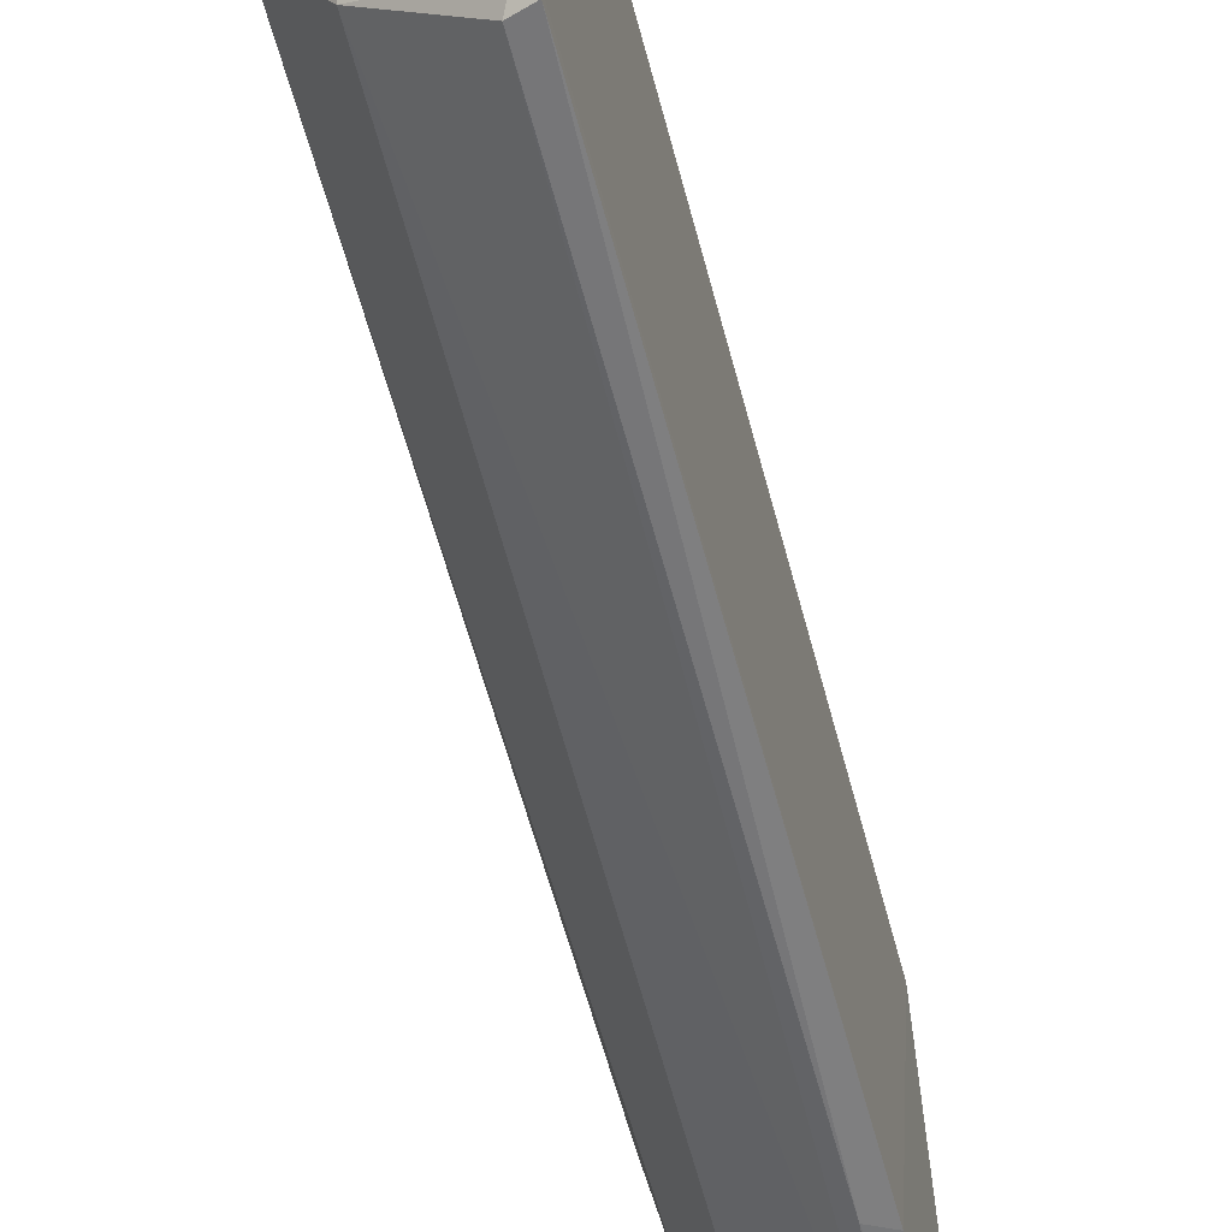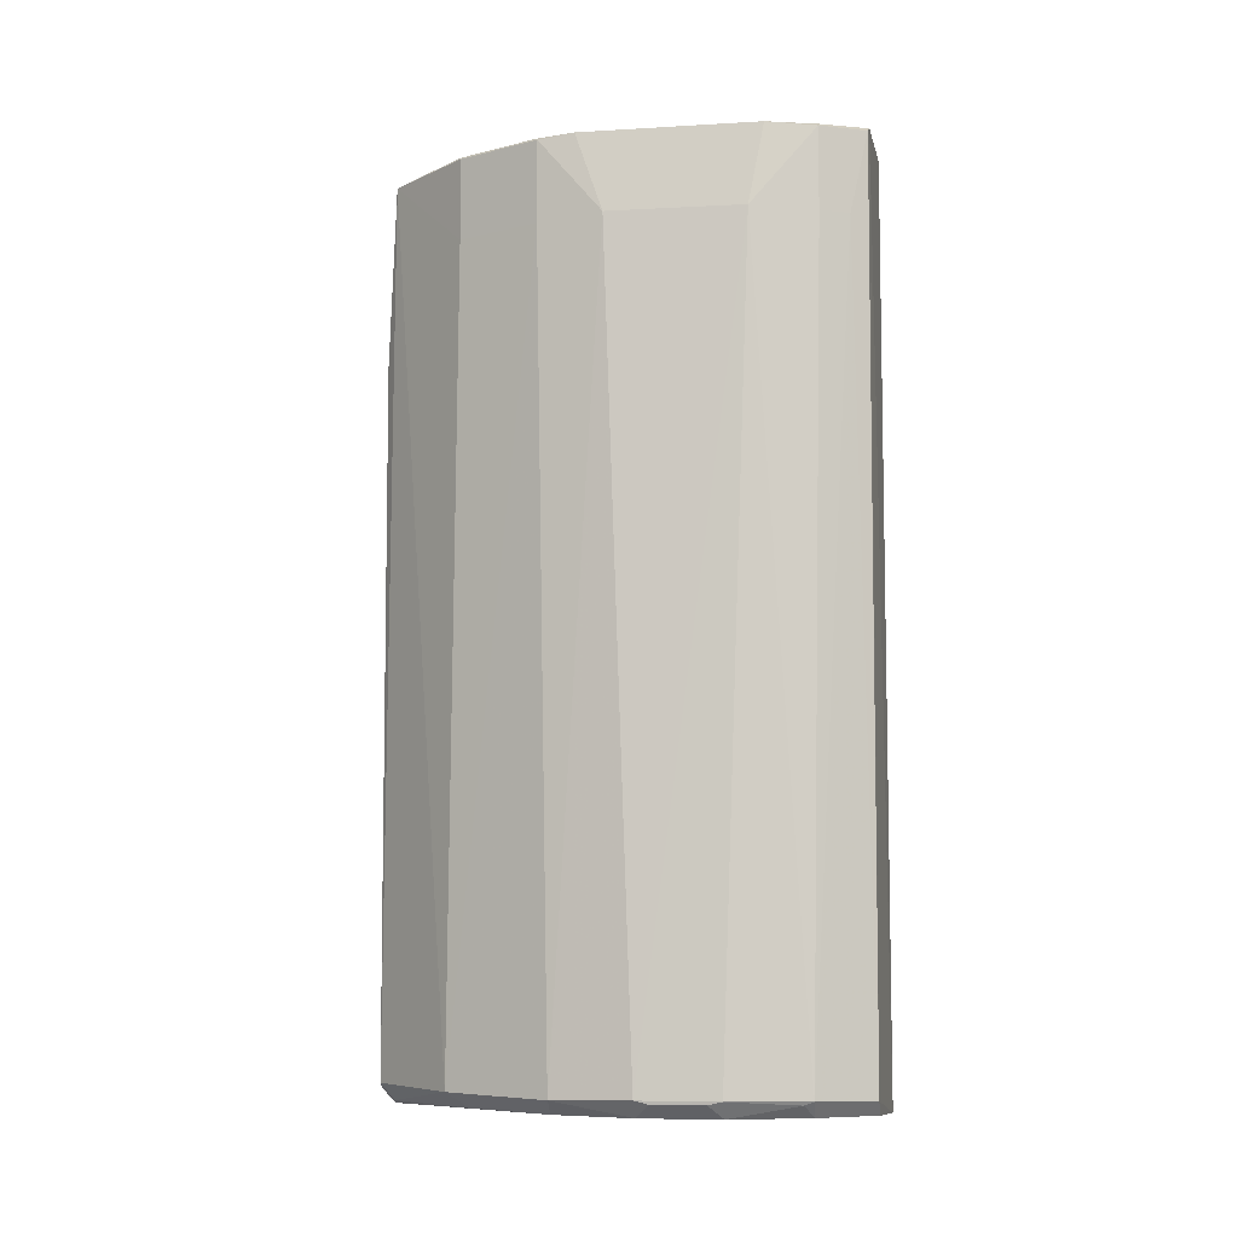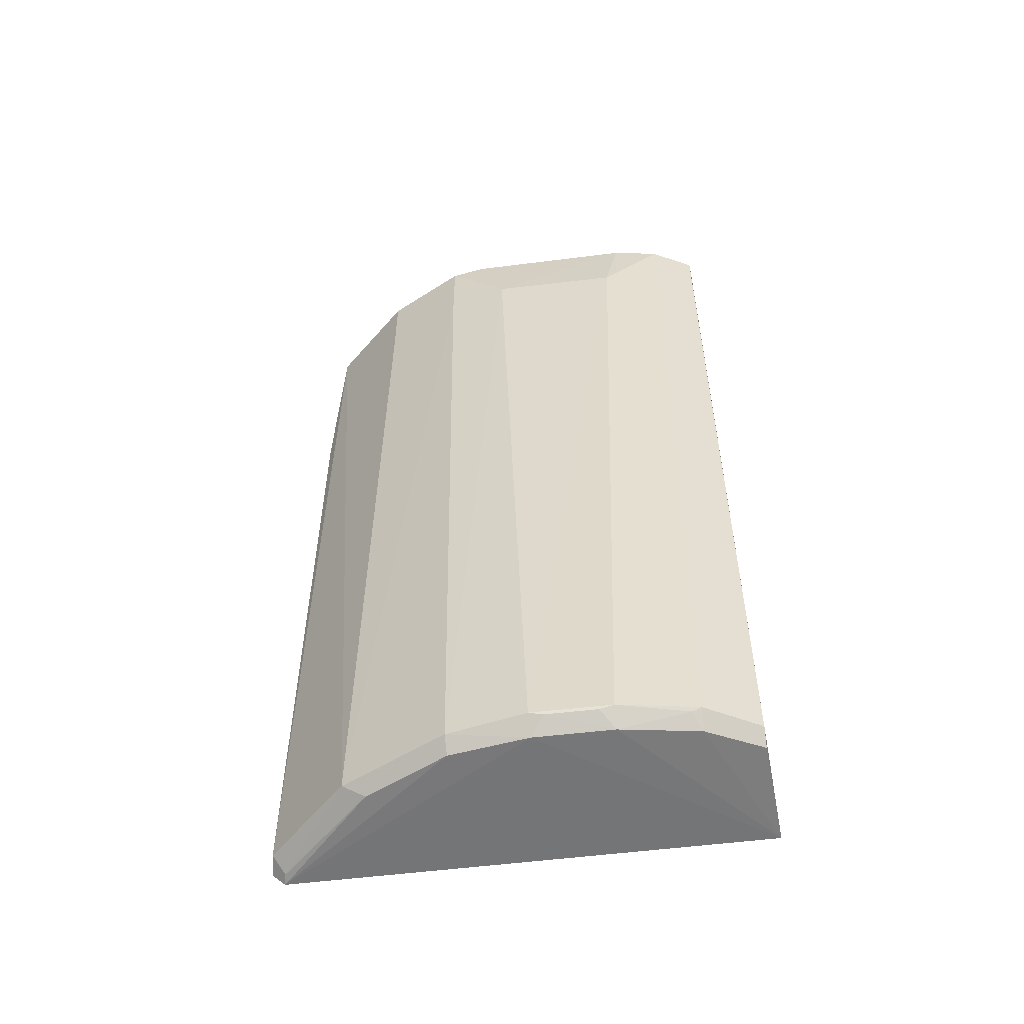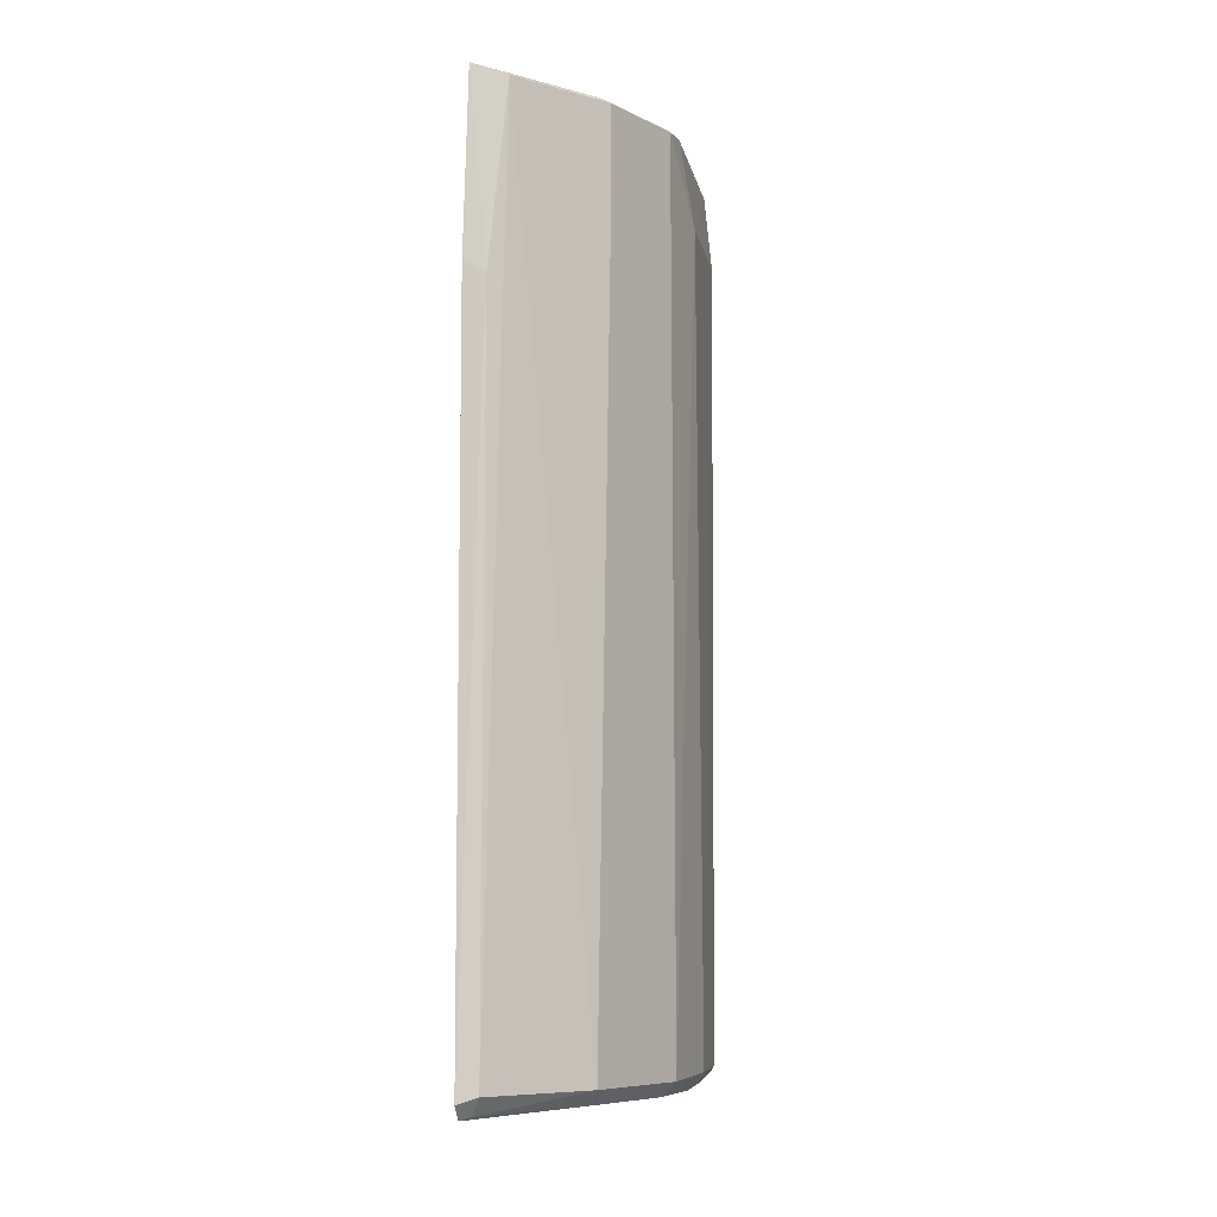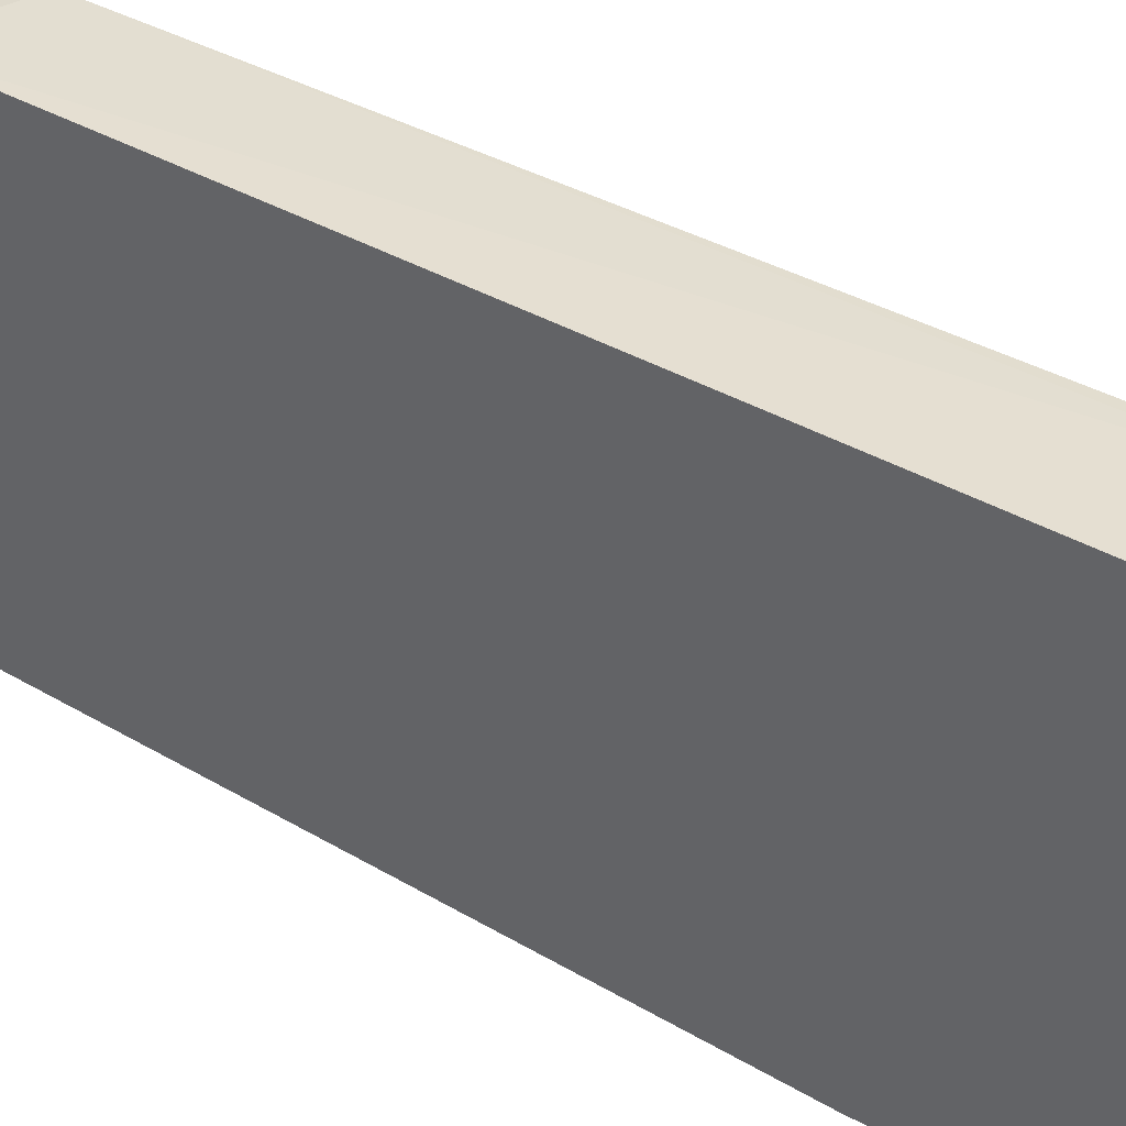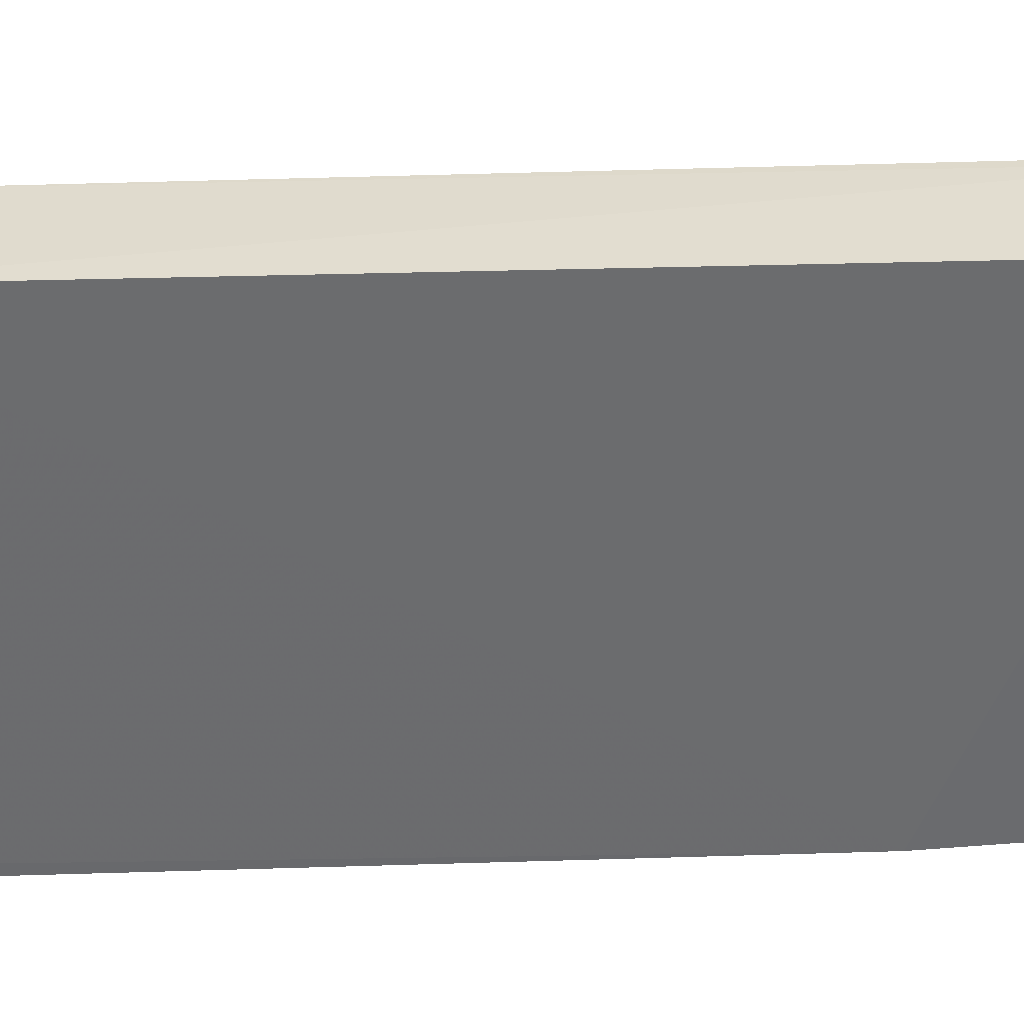
<metadata>
{"format":"obj","ext":"obj","renderer":"f3d","projection":"perspective","resolution":1024,"background":"white","views":[{"elev":-61.0,"azim":-164.9,"up":"+Y"},{"elev":-7.0,"azim":98.9,"up":"+Z"},{"elev":-54.2,"azim":97.4,"up":"+Z"},{"elev":-7.7,"azim":10.0,"up":"+Z"},{"elev":38.6,"azim":-53.7,"up":"+Y"},{"elev":37.2,"azim":-92.2,"up":"+Y"}]}
</metadata>
<code>
v 0.2619 -0.3225 0.4848
v 0.3917 -0.1273 -0.4768
v 0.396 0.09082 0.49
v 0.2256 0.1987 0.5
v 0.2209 -0.3224 -0.4983
v 0.3606 0.1903 -0.4758
v 0.2229 -0.3264 0.4986
v 0.3915 -0.1417 0.4848
v 0.3337 -0.2428 -0.4758
v 0.4071 0.04472 -0.4742
v 0.3655 0.1928 0.4848
v 0.2256 0.1987 -0.5
v 0.2209 -0.3376 -0.4832
v 0.22 -0.3358 0.2993
v 0.3362 -0.2353 0.4893
v 0.3309 -0.2175 -0.4916
v 0.3915 -0.1417 0.3976
v 0.407 -0.0716 0.4015
v 0.3528 0.194 0.4919
v 0.3926 0.1305 -0.4742
v 0.2428 -0.3337 -0.4758
v 0.2438 -0.3347 0.2884
v 0.248 -0.3238 0.4906
v 0.3454 -0.2323 0.4848
v 0.3955 -0.1025 0.4891
v 0.2325 -0.32 -0.4947
v 0.3909 -0.04114 -0.4926
v 0.4065 0.07492 0.4015
v 0.4076 -0.04139 -0.4742
v 0.3902 0.1444 0.4848
v 0.3454 -0.2323 0.3976
v 0.3818 -0.1445 0.4897
v 0.3767 -0.1267 -0.4919
v 0.3906 0.04451 -0.4924
v 0.4066 -0.02608 -0.478
v 0.3814 0.1477 0.489
v 0.3748 0.1746 0.3976
v 0.3916 0.1204 -0.4781
v 0.3454 0.1902 -0.4909
v 0.4063 0.02944 -0.4777
v 0.3902 0.1444 0.3976
v 0.3759 0.1298 -0.4912
f 7 3 4
f 14 7 4
f 14 5 13
f 14 12 5
f 14 4 12
f 16 2 9
f 17 9 2
f 18 8 17
f 18 17 2
f 19 4 3
f 19 12 4
f 19 11 6
f 19 6 12
f 21 9 1
f 22 1 7
f 22 7 14
f 22 21 1
f 22 14 13
f 22 13 21
f 23 15 7
f 23 7 1
f 23 1 15
f 24 8 15
f 24 17 8
f 24 15 1
f 25 3 7
f 25 18 3
f 25 8 18
f 26 16 9
f 26 5 16
f 26 9 21
f 26 21 13
f 26 13 5
f 27 5 12
f 28 3 18
f 28 10 20
f 29 18 2
f 29 28 18
f 29 10 28
f 29 2 27
f 30 3 28
f 31 9 17
f 31 17 24
f 31 24 1
f 31 1 9
f 32 15 8
f 32 8 25
f 32 25 7
f 32 7 15
f 33 16 5
f 33 5 27
f 33 27 2
f 33 2 16
f 34 27 12
f 35 29 27
f 35 10 29
f 35 27 34
f 36 19 3
f 36 3 30
f 36 30 11
f 36 11 19
f 37 11 30
f 37 20 6
f 37 6 11
f 38 20 10
f 38 10 34
f 39 12 6
f 40 35 34
f 40 34 10
f 40 10 35
f 41 37 30
f 41 20 37
f 41 30 28
f 41 28 20
f 42 34 12
f 42 12 39
f 42 38 34
f 42 20 38
f 42 39 6
f 42 6 20

</code>
